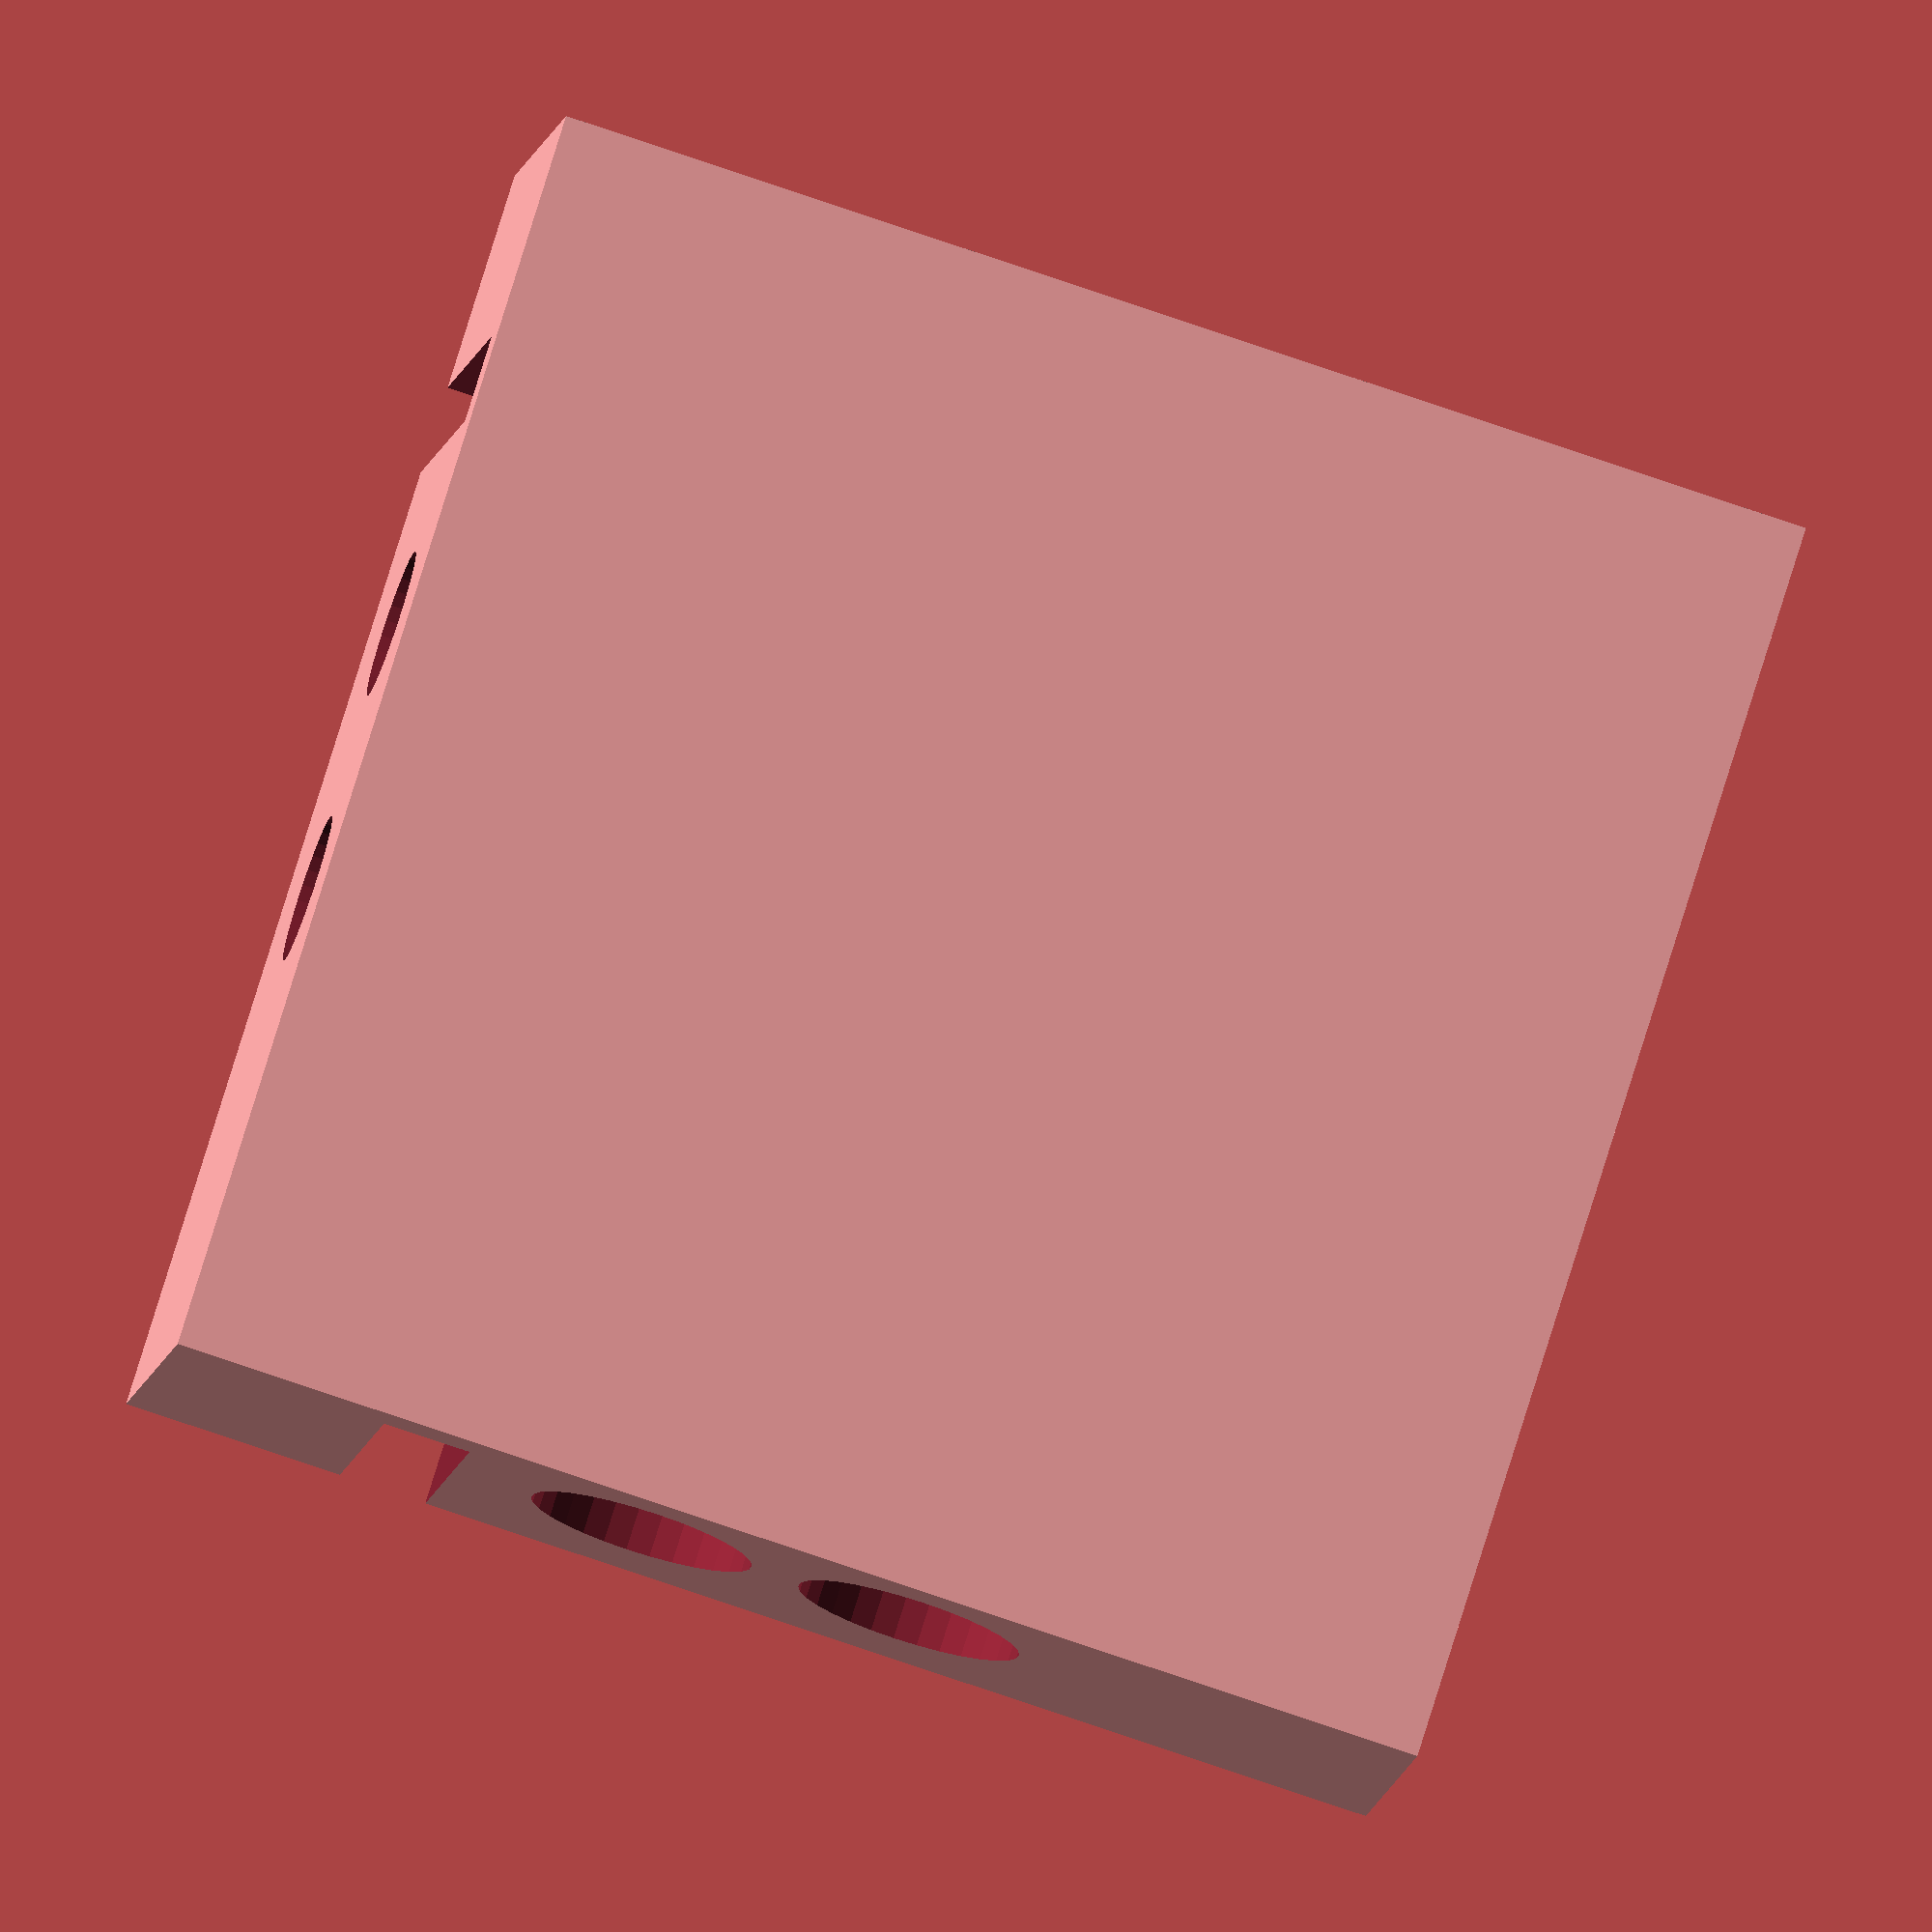
<openscad>

$fn = 30;

/**
 * Add global parameters
 */

HEIGHT_OFFSET = 2.0;

radiusHoles  = 2.5;
radiusLeds   = 2.7;   
radiusDiodes = 4.1;
HEIGHT_ADDITIONAL = max(radiusDiodes,radiusLeds) - radiusHoles;

tubeSeparation   = 10.0;
largeDetectors   =  8.0;
widthFilter      =  3.2;
widthInsideCube  = 24.0;
heightInsideCube = 14.0;


/**
 * Modules for Individual Tube and Holes
 */

module objectTube(){ 
  //Inferior Part:
  r1    = 1.5;
  r2    = 3.1;
  alpha = 17.5;
  dh    = (r2-r1)/tan(alpha/2);
  translate([0,0,r1]){
    cylinder(dh,r1,r2);
    sphere(r1);
  }
  //Superior Part:
  h = heightInsideCube - HEIGHT_ADDITIONAL - dh - r1 + 1; 
  r = r2;                           //"h" is just a large length
  z = dh + r1;
  translate([0,0,z]){
    cylinder(h,r,r);    
  }
}

module objectHoles(){
  h = 0.5*(widthInsideCube-tubeSeparation) + widthFilter + largeDetectors + 1;  
  r = radiusHoles;                  //"h" is just a large length
  translate([0,0,r]){
    rotate( 90,[0,1,0]){cylinder(h,r,r);}
    rotate(-90,[1,0,0]){cylinder(h,r,r);}
    sphere(r);
  }
}

module objectTubeHoles(angle,x,y,z){
  translate([x,y,z]){
    rotate(angle,[0,0,1]){
      objectTube(); 
      objectHoles();
    }
  }
}


/**
 * Modules for Individual Optical Filters
 */

module objectFilter(angle,x,y,z){
  a = widthInsideCube + widthFilter + largeDetectors + 1;     
  b = widthFilter;                  //"a" and "c" are just large lengths
  c = heightInsideCube + 1;         
  translate([x,y,z]){
    rotate(angle,[0,0,1]){
      cube([a,b,c]);
    }
  }
}

/**
 * Modules for Individual External Holes
 */

module objectExternalHole(radius){
  h = 0.5*widthFilter + largeDetectors + 1;
  r = radius;
  translate([0,0,radiusHoles]){
    rotate(90,[0,1,0]){
      cylinder(h,r,r);
    }
  }
}


/**
 * Modules for adding multiple elements
 */

module objectFourTubesHoles(){
  angle = 90;
  d     = tubeSeparation/2;
  z     = HEIGHT_ADDITIONAL + HEIGHT_OFFSET;
  objectTubeHoles(0*angle, d, d, z);
  objectTubeHoles(1*angle,-d, d, z);
  objectTubeHoles(2*angle,-d,-d, z);
  objectTubeHoles(3*angle, d,-d, z);
}

module objectFourFilters(){
  angle = 90;
  d     = widthInsideCube/2;
  z     = 0 + HEIGHT_OFFSET;
  objectFilter(0*angle,-d, d, z);
  objectFilter(1*angle,-d,-d, z);
  objectFilter(2*angle, d,-d, z);
  objectFilter(3*angle, d, d, z);
}

module objectAllExternalHoles(){
  angle = 90;
  p = 0.5*(widthInsideCube + widthFilter);
  q = tubeSeparation/2;
  z = HEIGHT_ADDITIONAL + HEIGHT_OFFSET;
  translate([ p, q, z]){rotate(0*angle,[0,0,1]){objectExternalHole(radiusLeds);}}
  translate([ p,-q, z]){rotate(0*angle,[0,0,1]){objectExternalHole(radiusLeds);}}
  translate([-q, p, z]){rotate(1*angle,[0,0,1]){objectExternalHole(radiusDiodes);}}
  translate([ q, p, z]){rotate(1*angle,[0,0,1]){objectExternalHole(radiusDiodes);}}
  translate([-p,-q, z]){rotate(2*angle,[0,0,1]){objectExternalHole(radiusLeds);}}
  translate([-p, q, z]){rotate(2*angle,[0,0,1]){objectExternalHole(radiusLeds);}}
  translate([-q,-p, z]){rotate(3*angle,[0,0,1]){objectExternalHole(radiusDiodes);}}
  translate([ q,-p, z]){rotate(3*angle,[0,0,1]){objectExternalHole(radiusDiodes);}}  
}



/**
 * Display the result
 */

difference(){
  
  b = widthInsideCube + 2*(widthFilter + largeDetectors);
  c = heightInsideCube;
  translate([-b/2,-b/2,0]){cube([b,b,c]);}

  objectFourTubesHoles();
  objectFourFilters();
  objectAllExternalHoles();
}



</openscad>
<views>
elev=8.8 azim=162.6 roll=172.5 proj=o view=wireframe
</views>
